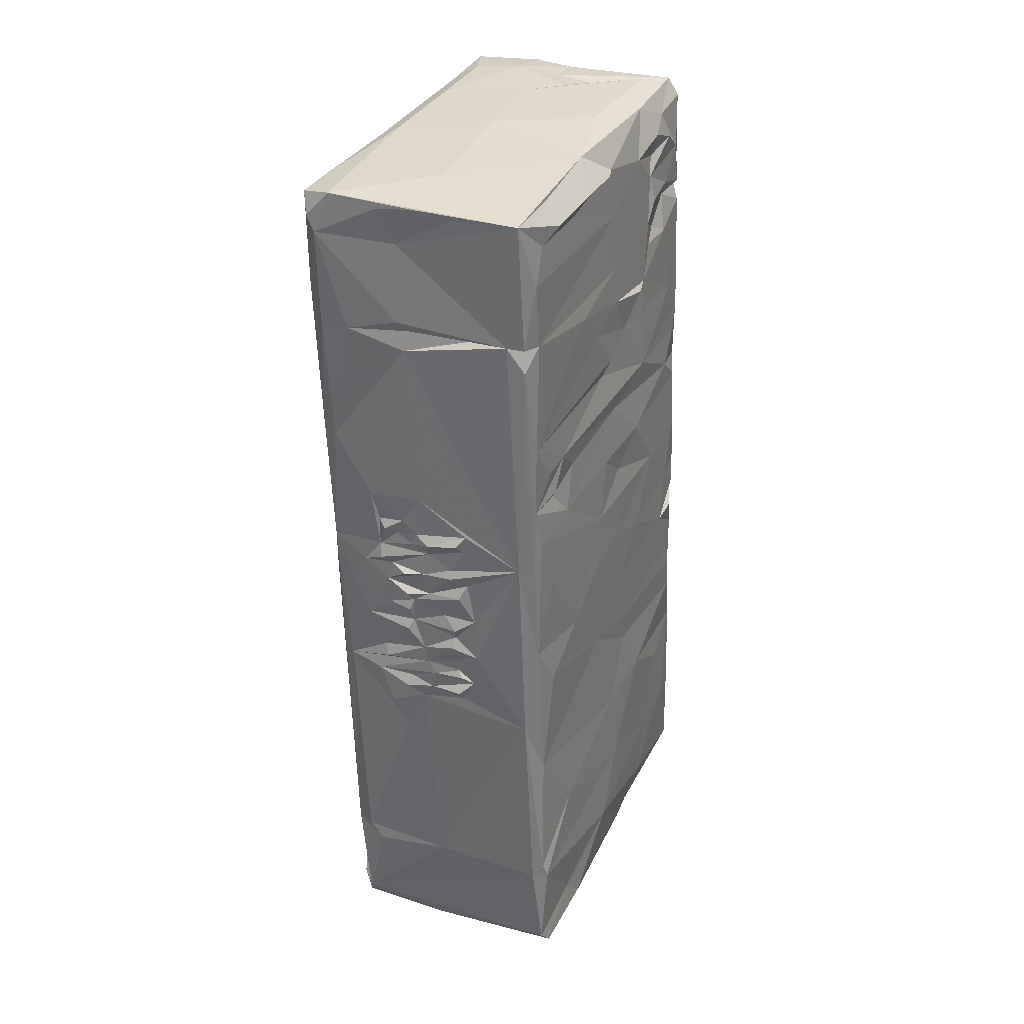
<metadata>
{"format":"obj","ext":"obj","renderer":"f3d","projection":"perspective","resolution":1024,"background":"white","views":[{"elev":35.0,"azim":25.1,"up":"+Z"}]}
</metadata>
<code>
v 0.01022 -0.0205 0.04854
v 0.01086 -0.02037 0.03531
v -0.002102 -0.02133 0.03272
v 0.009105 -0.02072 0.0354
v 0.0107 -0.02109 0.008701
v 0.001189 -0.02199 -0.03546
v 0.01091 -0.02028 0.03267
v -0.00071 -0.02175 0.01505
v 0.004656 -0.02157 0.01167
v 0.003816 -0.02229 0.01058
v 0.004016 -0.0222 0.003645
v 0.003519 -0.02228 -0.00092
v 0.005638 -0.02155 0.00054
v 0.005908 -0.02169 -0.004363
v 0.003088 -0.02229 -0.003419
v 0.003694 -0.02176 -0.006749
v 0.004079 -0.02216 -0.007452
v 0.005501 -0.02164 -0.008143
v 0.004178 -0.02167 -0.01074
v 0.0116 -0.02122 -0.01316
v 0.01275 -0.02131 -0.03585
v 0.003021 -0.02053 0.04794
v 0.005168 -0.02021 0.03501
v 0.01182 -0.01938 0.01536
v 0.01245 -0.01976 -0.002991
v -0.001181 -0.02185 0.01053
v 0.000504 -0.02242 0.009803
v 0.004452 -0.02157 0.00967
v 0.002888 -0.02166 0.006884
v 0.000191 -0.02178 0.002953
v 0.002056 -0.02178 0.000545
v 0.003337 -0.02168 -0.002202
v -7e-05 -0.02192 -0.006591
v 0.003967 -0.02242 -0.009653
v 0.01386 -0.02104 -0.04605
v -0.001083 -0.02067 0.04823
v 0.0114 -0.01882 0.04171
v -0.00273 -0.02135 0.03584
v 0.000191 -0.02164 0.008208
v -0.001754 -0.02181 0.009083
v 0.004761 -0.02153 0.005243
v 0.002922 -0.0221 0.00595
v -0.002545 -0.02238 0.005197
v -0.002095 -0.0225 0.002615
v 0.000861 -0.02208 -0.007909
v 0.00041 -0.02208 -0.009966
v -0.000318 -0.02067 -0.04846
v -0.003059 -0.02054 0.04408
v -0.002782 -0.02173 0.0118
v -0.000382 -0.02187 0.005443
v -0.004356 -0.02168 0.005775
v -0.004917 -0.02179 0.003541
v -0.002014 -0.02222 0.000305
v -0.001628 -0.02189 0.001628
v -0.001753 -0.02183 -0.001203
v -0.002278 -0.02234 -0.002358
v -0.000493 -0.02191 -0.004734
v -0.005003 -0.02232 -0.007148
v -0.002331 -0.02177 -0.009449
v -0.002681 -0.02238 -0.01068
v -0.000663 -0.02211 -0.01163
v 0.01364 -0.0204 -0.03472
v 0.01157 -0.01829 0.03497
v -0.001729 -0.02078 0.0348
v -0.006515 -0.02174 0.01435
v -0.003517 -0.02164 0.01
v -0.004893 -0.02208 0.01038
v -0.005641 -0.02174 0.008043
v -0.005432 -0.02228 0.006545
v -0.004658 -0.02183 0.000411
v -0.007523 -0.02178 -0.001954
v -0.00545 -0.02185 -0.005883
v -0.006441 -0.02192 -0.009627
v -0.004782 -0.0221 -0.01371
v -0.002807 -0.02206 -0.01667
v -0.007094 -0.02214 -0.03707
v -0.009315 -0.02206 -0.04637
v -0.005736 -0.02151 0.01121
v -0.01022 -0.02138 -0.00908
v -0.008441 -0.02144 0.03396
v -0.0108 -0.02127 0.02049
v -0.007748 -0.02159 0.005204
v -0.008882 -0.02196 -0.03545
v -0.01027 -0.02064 0.04817
v -0.01188 -0.02108 0.04383
v 0.0126 -0.01641 0.004921
v -0.01276 -0.02086 0.04543
v -0.01167 -0.02109 0.03367
v 0.01208 -0.01628 0.01875
v 0.01222 -0.01858 0.0112
v -0.01169 -0.02092 0.007145
v -0.01123 -0.02044 -0.03642
v -0.0136 -0.01958 0.0372
v 0.01226 -0.01532 0.016
v -0.01257 -0.02037 0.02088
v 0.01311 -0.0194 -0.01953
v 0.009994 -0.01335 0.0484
v -0.001278 -0.01323 0.04878
v -0.01265 -0.01938 0.001109
v 0.01322 -0.01277 -0.007788
v -0.01352 -0.0197 0.04738
v 0.01236 -0.01219 0.01169
v -0.01074 -0.02027 -0.04314
v -0.01367 -0.01568 0.04723
v 0.01112 -0.01679 0.0451
v -0.01339 -0.01882 0.02679
v 0.0116 -0.0144 0.01474
v -0.01133 -0.01919 -0.04432
v 0.01179 -0.01427 0.04637
v -0.01055 -0.02115 -0.04526
v -0.01372 -0.01382 0.0428
v 0.01404 -0.01349 -0.02844
v 0.01407 -0.02003 -0.03637
v 0.0132 -0.01117 -0.004284
v 0.01315 -0.01697 -0.007963
v -0.01154 -0.003304 0.04813
v -0.01153 -0.009404 -0.03487
v -0.01089 -0.01397 -0.0434
v 0.01403 -0.01388 -0.04414
v -0.01141 -0.01396 -0.04442
v 0.01422 -0.01959 -0.0479
v -0.01382 -0.009049 0.04693
v 0.01213 -0.004689 0.02913
v 0.01207 -0.01051 0.01653
v -0.01097 -0.009358 -0.04501
v -0.009913 -0.02101 -0.04838
v 0.01213 -0.01294 0.01906
v -0.0135 -0.01743 0.01938
v 0.01203 -0.008128 0.03288
v 0.009531 -0.003883 0.04895
v 0.01276 -0.002353 0.01206
v 0.01413 -0.001314 -0.02346
v 0.01447 -0.01115 -0.04706
v 0.01182 -0.008169 0.04641
v 0.01177 -0.01919 0.02309
v 0.01348 -0.004924 -0.01138
v -0.002478 0.000524 0.04892
v 0.01116 -0.009167 0.04506
v 0.0128 0.001378 0.008949
v 0.0118 -0.001544 0.04634
v 0.01213 0.000694 0.03075
v 0.01329 -0.005047 -0.000311
v -0.01377 -0.006289 0.04245
v -0.007525 -0.01634 -0.04916
v -0.01397 -0.006852 0.03831
v 0.01187 -0.002079 0.02297
v -0.01115 -0.008731 -0.04106
v 0.01188 0.000513 0.03475
v 0.01306 -0.004229 0.005529
v 0.01483 -0.004139 -0.03975
v 0.01115 0.000144 0.04617
v -0.01384 -0.002736 0.04677
v 0.01234 -0.000936 0.02444
v 0.01329 0.002957 0.005754
v 0.01241 0.000471 0.01753
v -0.01354 -0.001756 0.01382
v 0.01454 -0.00027 -0.03246
v -0.0121 -0.003627 -0.02543
v -0.01195 -0.006938 -0.0296
v 0.01296 -0.005276 -0.04819
v -0.01387 -0.001926 0.02774
v -0.01355 0.001491 0.02192
v 0.01339 0.001001 0.000604
v 0.01373 0.002785 -0.01652
v 0.01375 0.003227 -0.01335
v -0.01418 -0.001682 0.04375
v -0.01403 -0.000133 0.03608
v -0.01387 -0.000606 0.03384
v -0.01298 -0.002331 -0.00508
v 0.01434 0.006552 -0.02278
v 0.00714 0.005536 0.04922
v 0.01153 0.00083 0.04091
v 0.01215 0.003164 0.02637
v -0.01349 2e-05 0.04229
v -0.01483 0.0009 0.03479
v 0.01359 0.006005 -0.001379
v 0.01357 0.001727 -0.006171
v -0.003658 0.009909 0.04869
v 0.0122 0.008385 0.02971
v 0.01265 0.006495 0.02939
v -0.01236 0.002444 -0.02435
v -0.01127 0.003023 -0.04487
v 0.01238 0.008029 0.02588
v -0.01385 0.003639 0.02621
v -0.01347 0.002119 0.01583
v -0.01334 -0.000204 0.005189
v -0.01289 0.008628 -0.007204
v -0.01164 0.005979 -0.03654
v -0.01432 0.001067 0.01415
v 0.01312 0.005915 0.01218
v -0.01298 0.008659 -0.004083
v 0.01401 0.002936 -0.04679
v 0.01189 0.009881 0.03589
v -0.01375 0.006734 0.02096
v -0.01309 0.003026 0.01297
v -0.01329 0.005404 0.006232
v -0.01152 0.007244 0.04815
v 0.01137 0.007553 0.04427
v 0.01158 0.01237 0.0453
v -0.01383 0.007365 0.04237
v -0.01398 0.00435 0.03428
v -0.01274 0.004718 -0.009887
v -0.01465 0.004419 0.04096
v -0.01389 0.002471 0.04076
v -0.01389 0.006048 0.03673
v 0.01287 0.01513 0.01561
v -0.01394 0.00703 0.04671
v -0.01452 0.005892 0.03521
v -0.01388 0.005517 0.014
v -0.01392 0.01042 0.03228
v 0.01374 0.01394 -0.00571
v -0.01257 0.000817 -0.01566
v -0.0123 0.001119 -0.02267
v 0.01444 0.008573 -0.04308
v 0.01141 0.0111 0.04094
v -0.01418 0.007926 0.04054
v 0.01138 0.0123 0.03457
v -0.01336 0.009295 0.01615
v -0.01277 0.00533 -0.02488
v 0.01096 0.01504 0.04663
v 0.01202 0.01119 0.03819
v 0.01283 0.007918 0.01964
v 0.01281 0.01821 0.01276
v -0.01208 0.00889 -0.03014
v 0.009733 0.02008 0.04873
v -0.01396 0.01444 0.0467
v 0.01093 0.01224 0.04285
v -0.01331 0.009852 0.02016
v 0.01336 0.01058 0.00545
v 0.01346 0.01549 -0.000152
v -0.01259 0.009192 -0.01807
v 0.01187 0.01033 0.0333
v 0.01236 0.01655 0.02521
v -0.01389 0.006312 0.02963
v -0.01312 0.006971 -0.000354
v 0.01388 0.01611 -0.01111
v -0.01236 0.009386 -0.01658
v 0.01426 0.01347 -0.02716
v 0.01327 0.00679 -0.04794
v 0.000183 0.01361 0.04857
v -0.01258 0.01181 -0.009101
v 0.01442 0.009872 -0.03632
v -0.01123 0.01002 -0.04166
v -0.01155 0.01231 -0.04474
v -0.01392 0.01387 0.02618
v 0.005788 0.01141 -0.04873
v 0.007571 0.01738 0.04924
v 0.01175 0.01563 0.04398
v 0.0121 0.01434 0.03324
v -0.01395 0.01053 0.01407
v -0.01344 0.004567 0.01118
v -0.01294 0.01029 -0.01523
v -0.0119 0.01201 -0.03281
v 0.01161 0.01833 0.04187
v 0.01109 0.01586 0.03686
v -0.01436 0.01032 0.02999
v -0.01342 0.01922 0.01294
v 0.01311 0.01822 0.006277
v 0.0135 0.0179 -0.007787
v 0.01373 0.01721 -0.005554
v -0.01215 0.008668 -0.02686
v 0.01441 0.01645 -0.03527
v -0.01181 0.01596 0.04795
v 0.0117 0.01533 0.03861
v 0.0125 0.01818 0.01887
v 0.01399 0.01741 -0.01809
v -0.01131 0.01909 -0.04506
v -0.01057 0.001107 -0.04805
v 0.003562 0.01627 0.04816
v -0.01309 0.01204 0.001115
v -0.01277 0.01733 -0.01149
v -0.01113 0.01494 -0.04349
v -0.007388 0.02091 -0.04924
v 0.0117 0.01898 0.03734
v -0.01416 0.0196 0.04174
v 0.01233 0.01913 0.02191
v 0.01336 0.01839 -0.002637
v 0.01401 0.01693 -0.01418
v 0.01399 0.01944 -0.03613
v -0.002256 0.01679 0.04824
v 0.01086 0.02008 0.04696
v 0.011 0.02038 0.03977
v 0.01189 0.02023 0.01444
v 0.01338 0.01909 -0.01841
v 0.01058 0.0207 0.03651
v 0.01158 0.01971 0.03471
v 0.01308 0.01892 0.000512
v 0.01257 0.02001 -0.004262
v -0.01221 0.02003 -0.01674
v 0.01413 0.01955 -0.04523
v 0.01114 0.02058 0.02024
v 0.01308 0.01939 -0.0096
v 0.01359 0.01952 -0.02428
v 0.009708 0.02108 0.04607
v -0.01362 0.01463 0.01856
v -0.01402 0.01887 0.03187
v 0.01087 0.02108 0.0036
v 0.012 0.02076 -0.01324
v -0.007041 0.01688 0.04844
v 0.007859 0.02127 0.04173
v 0.008676 0.02128 0.03376
v 0.008463 0.02114 0.01917
v -0.01214 0.01843 -0.02881
v -0.00219 0.02047 0.04788
v -0.01358 0.01421 -0.01469
v 0.01105 0.02131 -0.02167
v 0.01221 0.0211 -0.04741
v 0.002809 0.02164 0.03344
v -0.01353 0.01906 0.01765
v 0.004817 0.02151 0.01354
v 0.01247 0.02093 -0.03497
v 0.00902 0.02176 -0.03694
v 0.001661 0.02161 0.04596
v 0.004417 0.02149 0.01082
v 0.000646 0.02162 0.008953
v 0.003777 0.02145 0.005221
v 0.001439 0.02172 0.003579
v 0.001778 0.02188 0.000791
v -0.0124 0.01912 -0.02033
v -0.006625 0.02137 0.0477
v -0.00165 0.0217 0.0356
v -0.002442 0.02108 0.03425
v 0.00295 0.02225 0.01401
v -0.002019 0.02188 0.01478
v 0.000303 0.02177 0.01147
v 0.003108 0.02171 0.007878
v 0.005175 0.02169 0.005951
v 0.000482 0.02234 0.004616
v 0.001313 0.02177 -0.001519
v 0.003386 0.02187 -0.003285
v 0.002027 0.02172 -0.005951
v 0.003852 0.02161 -0.008309
v 0.002839 0.022 -0.01084
v 0.00544 0.02181 -0.01269
v 0.006714 0.02193 -0.03564
v -0.01157 0.01984 -0.03543
v 0.001458 0.02202 0.01051
v 0.000734 0.02222 0.006988
v 0.000245 0.02238 0.002175
v -0.000124 0.02228 -0.000118
v -0.001892 0.02192 -0.005382
v 0.000736 0.02226 -0.006709
v 0.005207 0.0218 -0.007309
v 0.00053 0.02156 -0.009645
v -0.0123 0.02046 0.009443
v -0.001511 0.02227 0.009089
v -0.003252 0.02169 0.008088
v -0.001798 0.02167 0.006342
v -0.00168 0.02188 0.004627
v -0.004025 0.02177 0.003399
v -0.005836 0.02128 0.004373
v -0.000907 0.02191 -0.002448
v -0.004831 0.02163 -0.00287
v 0.000646 0.0224 -0.002921
v -0.002461 0.02174 -0.007513
v -0.001182 0.02195 -0.008979
v 0.002001 0.02233 -0.008886
v 0.001178 0.02194 -0.01551
v -0.01091 0.02022 -0.04741
v -0.01366 0.0206 0.04721
v -0.01086 0.02139 0.03519
v -0.01053 0.02131 0.03258
v -0.0104 0.02125 0.01966
v -0.01327 0.02039 0.03392
v -0.005455 0.02184 0.01106
v -0.004548 0.0225 0.009529
v -0.007053 0.02161 0.008514
v -0.004943 0.0221 0.007073
v -0.005648 0.0217 0.006238
v -0.008751 0.02147 0.004208
v -0.003137 0.0218 -0.000428
v -0.006595 0.02159 -0.006635
v -0.005405 0.02167 -0.009289
v -0.001268 0.02187 -0.01092
v -0.008737 0.02151 0.00996
v -0.005414 0.02219 0.005258
v -0.006066 0.02245 0.002776
v -0.002567 0.02198 0.002033
v -0.008442 0.02143 -0.000284
v -0.005875 0.02235 -0.001564
v -0.007478 0.02156 -0.003265
v -0.005319 0.02237 -0.004259
v -0.006544 0.02178 -0.008092
v -0.004239 0.02221 -0.008369
v -0.00556 0.02239 -0.01042
v -0.007147 0.02169 -0.01183
v -0.009455 0.0212 -0.03499
v -0.004487 0.02173 -0.03482
v -3.6e-05 0.02233 -0.03602
v -0.01147 0.0208 -0.03629
v -0.009831 0.02097 -0.04878
v -0.002618 0.02171 -0.04639
v -0.0056 0.02228 -0.03639
v -0.00909 0.02149 -0.03738
v 0.009958 0.01103 0.04861
v -0.005138 -0.02072 0.04748
v -0.01301 0.01936 0.000333
v -0.01455 0.0152 0.01469
f 1 2 4
f 4 5 3
f 4 7 5
f 14 5 20
f 1 37 2
f 2 37 63
f 1 4 48
f 63 4 2
f 23 4 3
f 4 63 7
f 3 5 8
f 24 7 135
f 7 24 25
f 9 8 5
f 9 5 28
f 10 9 28
f 28 27 10
f 7 25 5
f 5 41 42
f 41 5 13
f 30 41 11
f 41 13 11
f 13 32 12
f 13 5 14
f 20 5 25
f 18 16 14
f 14 20 18
f 18 17 16
f 18 20 19
f 19 34 18
f 19 20 61
f 20 6 61
f 25 96 20
f 96 62 20
f 20 62 21
f 20 21 6
f 113 35 21
f 22 1 48
f 7 63 135
f 24 90 25
f 9 27 26
f 9 10 27
f 90 86 25
f 5 29 28
f 39 28 29
f 5 42 29
f 11 54 30
f 11 31 54
f 11 13 31
f 32 13 14
f 15 32 14
f 33 14 16
f 18 45 17
f 34 46 18
f 22 36 1
f 48 4 38
f 4 23 64
f 64 38 4
f 8 9 26
f 26 27 40
f 27 28 39
f 39 40 27
f 42 50 29
f 50 42 30
f 42 41 30
f 54 44 30
f 31 13 12
f 31 12 55
f 15 57 32
f 57 15 33
f 15 14 33
f 16 45 33
f 45 16 17
f 45 18 46
f 46 34 19
f 115 96 25
f 75 61 6
f 113 21 62
f 47 35 121
f 37 1 105
f 3 64 23
f 3 8 65
f 8 49 65
f 8 26 49
f 49 26 66
f 40 66 26
f 149 86 90
f 39 29 50
f 39 50 51
f 51 50 43
f 43 50 52
f 44 52 30
f 31 55 54
f 53 54 55
f 12 32 55
f 55 32 57
f 56 55 57
f 57 33 58
f 57 58 72
f 45 46 59
f 59 46 60
f 60 46 61
f 46 19 61
f 75 74 61
f 6 21 77
f 77 21 35
f 36 22 48
f 135 89 24
f 49 66 67
f 78 49 67
f 40 68 66
f 40 39 68
f 69 68 39
f 69 39 51
f 50 30 52
f 52 44 54
f 53 70 54
f 53 55 70
f 70 55 71
f 56 57 72
f 56 72 71
f 73 33 45
f 33 73 79
f 59 73 45
f 59 60 73
f 96 112 62
f 113 119 35
f 396 36 48
f 396 48 85
f 1 109 105
f 48 38 85
f 85 38 80
f 38 64 80
f 3 65 81
f 65 49 78
f 78 67 68
f 68 67 66
f 68 69 82
f 82 69 51
f 43 52 51
f 52 54 70
f 56 71 55
f 25 114 115
f 58 79 72
f 58 33 79
f 60 61 73
f 73 61 74
f 77 35 47
f 119 121 35
f 85 80 88
f 64 3 80
f 80 3 81
f 89 127 24
f 78 68 65
f 91 65 68
f 51 52 82
f 82 52 71
f 52 70 71
f 71 72 79
f 74 75 79
f 75 6 83
f 113 62 112
f 83 6 76
f 76 6 77
f 119 133 121
f 1 36 84
f 84 396 85
f 87 84 85
f 135 63 129
f 80 81 88
f 81 65 91
f 91 68 82
f 71 91 82
f 114 25 86
f 73 74 79
f 79 75 83
f 92 83 76
f 101 84 87
f 127 94 24
f 24 94 107
f 24 102 90
f 92 76 77
f 1 130 97
f 97 109 1
f 93 88 95
f 135 129 123
f 88 81 95
f 89 135 127
f 95 81 91
f 24 107 102
f 71 79 91
f 79 83 92
f 77 47 126
f 121 144 47
f 84 98 1
f 87 85 101
f 85 88 93
f 102 149 90
f 92 91 79
f 1 98 130
f 85 93 101
f 95 106 93
f 94 127 107
f 95 91 128
f 92 99 91
f 77 103 92
f 77 110 103
f 77 126 110
f 37 172 63
f 47 144 126
f 172 148 63
f 95 128 106
f 127 124 107
f 91 99 128
f 149 114 86
f 114 100 115
f 96 115 136
f 103 110 108
f 148 129 63
f 138 105 109
f 107 124 102
f 105 138 37
f 121 160 144
f 134 109 97
f 109 134 138
f 101 93 111
f 92 103 118
f 101 104 84
f 101 111 104
f 37 138 172
f 106 145 93
f 102 124 155
f 118 103 108
f 104 116 84
f 135 146 127
f 100 136 115
f 113 112 157
f 134 97 130
f 108 120 118
f 108 110 120
f 119 150 133
f 104 111 122
f 102 155 131
f 149 102 131
f 149 142 114
f 157 150 113
f 92 118 117
f 113 150 119
f 121 133 160
f 84 116 98
f 127 155 124
f 96 132 112
f 126 125 110
f 104 122 116
f 139 149 131
f 135 153 146
f 132 96 136
f 112 132 157
f 110 125 120
f 99 92 169
f 142 177 114
f 118 120 125
f 138 151 172
f 111 93 145
f 177 100 114
f 136 100 177
f 117 159 92
f 133 150 192
f 137 130 98
f 111 145 143
f 145 106 128
f 118 147 117
f 118 125 147
f 126 268 125
f 129 141 123
f 123 153 135
f 116 137 98
f 130 140 134
f 151 134 140
f 151 138 134
f 148 141 129
f 177 165 136
f 130 151 140
f 99 169 128
f 133 192 160
f 268 126 144
f 152 122 111
f 146 222 127
f 251 128 169
f 154 149 139
f 177 142 163
f 169 92 212
f 152 111 166
f 111 143 166
f 127 222 155
f 144 160 246
f 123 173 153
f 149 163 142
f 136 165 164
f 92 159 158
f 149 154 163
f 143 145 204
f 123 141 173
f 117 147 188
f 116 122 152
f 145 167 204
f 173 146 153
f 136 164 132
f 151 198 172
f 168 145 161
f 137 171 130
f 145 128 162
f 92 158 212
f 117 188 159
f 147 182 188
f 172 193 148
f 145 168 167
f 141 180 173
f 128 156 162
f 251 156 128
f 131 190 139
f 176 177 163
f 143 174 166
f 145 162 161
f 155 190 131
f 169 186 251
f 170 157 132
f 125 182 147
f 116 197 137
f 151 130 395
f 198 193 172
f 141 148 179
f 173 222 146
f 150 214 192
f 239 160 192
f 246 160 239
f 143 204 174
f 154 229 163
f 148 193 179
f 164 170 132
f 158 213 212
f 141 179 180
f 163 229 176
f 158 181 213
f 158 159 181
f 175 167 168
f 169 212 202
f 157 242 150
f 125 268 182
f 137 178 171
f 171 395 130
f 152 166 207
f 179 173 180
f 173 179 183
f 173 183 222
f 185 162 156
f 155 206 190
f 156 251 195
f 177 211 165
f 178 137 197
f 207 116 152
f 174 204 200
f 185 156 189
f 156 195 189
f 186 169 235
f 179 193 232
f 168 161 234
f 155 222 206
f 116 207 197
f 198 215 193
f 184 161 162
f 177 176 211
f 238 157 170
f 205 167 201
f 201 167 175
f 175 168 201
f 232 193 217
f 168 234 201
f 162 185 194
f 139 229 154
f 151 395 198
f 200 166 174
f 167 205 204
f 169 191 235
f 165 278 164
f 212 213 231
f 157 238 242
f 214 239 192
f 395 199 198
f 215 221 193
f 195 209 189
f 176 230 211
f 187 169 202
f 395 220 199
f 199 227 198
f 198 227 215
f 200 204 203
f 208 205 201
f 179 232 249
f 183 179 233
f 185 189 209
f 224 159 188
f 249 233 179
f 183 233 222
f 176 229 230
f 181 159 261
f 261 159 224
f 144 246 273
f 203 204 216
f 234 210 201
f 161 184 234
f 184 162 194
f 206 223 190
f 237 212 231
f 182 243 188
f 203 216 200
f 204 205 216
f 185 209 218
f 139 190 229
f 229 258 230
f 169 187 191
f 278 266 164
f 164 266 170
f 181 219 213
f 193 221 255
f 210 234 256
f 165 211 236
f 165 236 278
f 227 248 215
f 221 215 264
f 264 255 221
f 223 258 190
f 190 258 229
f 219 261 213
f 261 219 181
f 220 395 225
f 207 166 226
f 248 227 199
f 248 254 215
f 205 208 210
f 208 201 210
f 193 255 217
f 213 261 231
f 249 232 217
f 184 245 234
f 233 276 222
f 187 202 241
f 212 237 252
f 242 262 214
f 178 247 171
f 199 220 248
f 264 215 254
f 249 217 255
f 222 265 206
f 202 212 252
f 224 188 253
f 239 214 290
f 246 239 307
f 247 395 171
f 263 197 207
f 209 195 250
f 170 266 293
f 238 170 293
f 290 214 262
f 239 290 307
f 178 240 247
f 216 205 210
f 249 286 233
f 245 184 194
f 230 277 211
f 242 238 262
f 264 274 255
f 194 228 245
f 202 252 241
f 211 292 236
f 263 207 226
f 286 249 255
f 265 222 276
f 243 253 188
f 182 244 243
f 254 248 220
f 211 260 259
f 211 259 292
f 238 293 262
f 182 267 244
f 182 268 267
f 144 273 391
f 240 178 299
f 395 247 225
f 240 269 247
f 195 251 257
f 258 287 230
f 243 244 272
f 144 391 268
f 269 240 280
f 299 280 240
f 220 225 281
f 245 228 295
f 206 265 283
f 206 283 223
f 250 195 257
f 211 277 288
f 237 231 289
f 319 231 261
f 197 299 178
f 269 225 247
f 220 281 254
f 200 275 166
f 216 275 200
f 254 274 264
f 274 285 255
f 255 285 286
f 256 234 245
f 288 260 211
f 187 241 191
f 260 288 259
f 266 284 293
f 254 282 274
f 233 286 276
f 250 257 398
f 196 270 397
f 292 278 236
f 298 266 278
f 289 252 237
f 261 303 319
f 224 253 261
f 279 290 262
f 263 299 197
f 280 225 269
f 281 282 254
f 216 210 275
f 210 296 275
f 223 283 258
f 251 196 257
f 230 287 277
f 191 241 270
f 259 288 292
f 298 278 292
f 289 305 252
f 298 284 266
f 262 293 279
f 281 294 282
f 274 282 285
f 286 291 276
f 276 291 283
f 276 283 265
f 196 397 257
f 287 288 277
f 253 243 267
f 280 304 225
f 225 294 281
f 301 285 282
f 291 286 285
f 258 283 297
f 287 258 297
f 288 287 297
f 268 359 267
f 166 275 226
f 294 300 282
f 300 301 282
f 298 288 297
f 298 292 288
f 284 298 293
f 311 279 293
f 311 290 279
f 299 304 280
f 313 294 225
f 210 245 296
f 302 285 301
f 285 302 291
f 291 302 283
f 283 302 297
f 298 306 293
f 293 306 311
f 290 311 307
f 299 263 360
f 294 313 300
f 301 308 302
f 319 289 231
f 307 311 312
f 243 272 267
f 359 268 391
f 304 313 225
f 308 301 300
f 314 302 310
f 297 302 314
f 334 306 298
f 261 253 303
f 244 267 272
f 246 307 273
f 313 308 300
f 324 302 308
f 302 324 310
f 314 326 297
f 326 327 297
f 327 318 297
f 241 271 270
f 298 297 334
f 343 334 297
f 306 335 311
f 335 312 311
f 299 320 304
f 263 226 360
f 226 275 360
f 313 321 308
f 326 314 337
f 316 317 327
f 317 318 327
f 330 343 297
f 270 271 397
f 343 333 334
f 334 358 306
f 358 335 306
f 313 304 320
f 320 321 313
f 322 308 321
f 295 309 245
f 310 324 323
f 323 325 310
f 310 325 314
f 337 314 325
f 315 326 337
f 348 316 327
f 328 317 316
f 317 339 318
f 329 297 318
f 329 330 297
f 331 343 330
f 332 333 343
f 392 307 312
f 321 364 322
f 245 309 296
f 324 325 323
f 338 327 326
f 327 338 348
f 348 328 316
f 332 357 333
f 344 333 357
f 358 388 335
f 253 267 336
f 321 320 361
f 275 296 364
f 364 308 322
f 324 365 325
f 365 346 325
f 325 346 337
f 337 346 315
f 346 347 315
f 315 338 326
f 347 348 315
f 315 348 338
f 348 349 328
f 317 328 349
f 349 378 317
f 317 378 339
f 318 340 329
f 329 354 330
f 354 329 352
f 330 354 341
f 330 341 331
f 341 342 331
f 331 342 343
f 342 332 343
f 332 342 355
f 355 357 332
f 356 344 357
f 356 374 344
f 374 334 333
f 253 336 303
f 388 389 335
f 335 389 312
f 307 392 273
f 361 364 321
f 362 308 364
f 308 362 324
f 296 309 364
f 364 309 345
f 324 363 365
f 309 257 345
f 368 347 367
f 347 368 348
f 368 369 348
f 376 348 369
f 376 349 348
f 376 350 349
f 349 350 378
f 378 318 339
f 378 371 318
f 371 340 318
f 329 340 371
f 371 352 329
f 352 341 354
f 353 341 352
f 341 355 342
f 355 356 357
f 373 374 356
f 374 333 344
f 374 358 334
f 386 358 374
f 360 275 364
f 360 364 361
f 362 364 363
f 362 363 324
f 363 364 345
f 363 375 365
f 365 366 346
f 366 347 346
f 367 347 366
f 397 345 257
f 367 369 368
f 367 370 369
f 376 370 351
f 351 350 376
f 350 351 377
f 377 351 370
f 371 380 352
f 353 352 380
f 397 289 345
f 382 341 353
f 341 382 372
f 355 341 372
f 372 384 355
f 384 356 355
f 356 384 373
f 385 374 373
f 385 386 374
f 303 336 319
f 358 386 388
f 394 392 312
f 363 345 375
f 375 366 365
f 366 375 367
f 375 345 370
f 375 370 367
f 370 376 369
f 350 377 378
f 377 379 378
f 370 379 377
f 370 345 379
f 378 379 371
f 379 380 371
f 380 379 381
f 380 381 353
f 382 353 381
f 379 386 381
f 381 372 382
f 345 386 379
f 381 386 372
f 345 289 386
f 372 386 383
f 372 383 384
f 373 384 383
f 383 386 373
f 385 373 386
f 386 289 387
f 289 319 336
f 289 336 387
f 386 387 388
f 393 312 389
f 393 394 312
f 390 336 394
f 394 336 359
f 267 359 336
f 392 391 273
f 336 390 387
f 388 393 389
f 388 387 393
f 394 359 391
f 394 391 392
f 387 394 393
f 387 390 394
f 84 36 396
f 289 397 271
f 252 305 271
f 271 305 289
f 241 252 271
f 218 194 185
f 295 398 309
f 295 250 398
f 228 194 218
f 228 218 295
f 309 398 257
f 218 250 295
f 210 256 245
f 218 209 250
f 150 242 214
f 235 191 270
f 186 235 196
f 270 196 235
f 196 251 186
f 299 360 320
f 361 320 360

</code>
